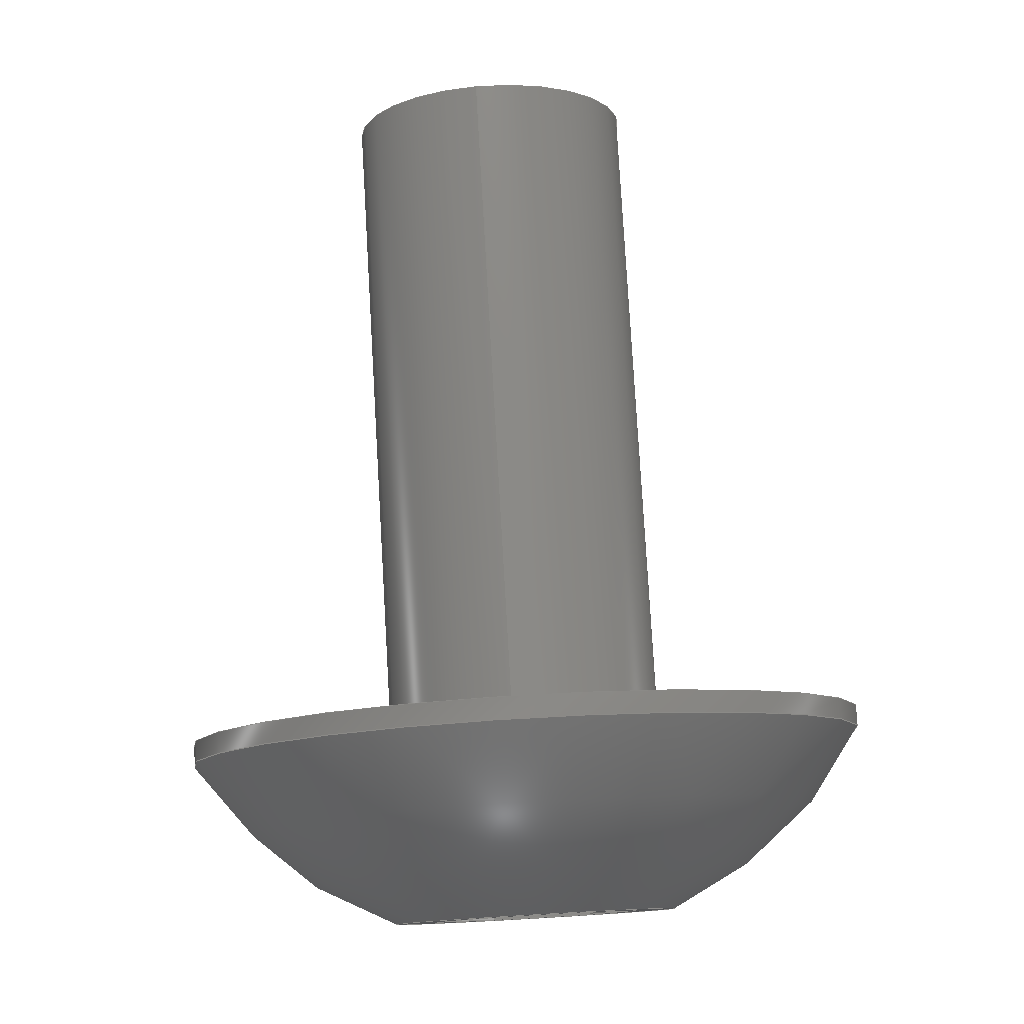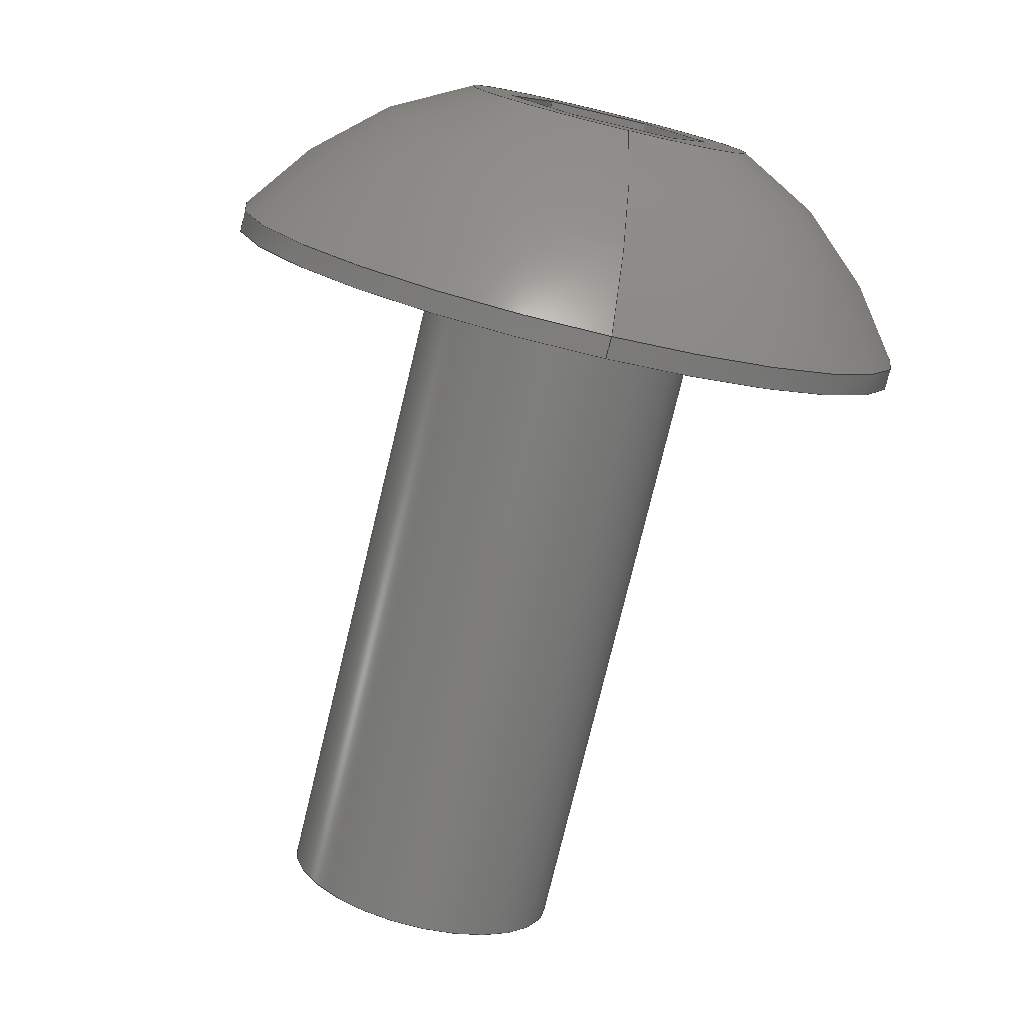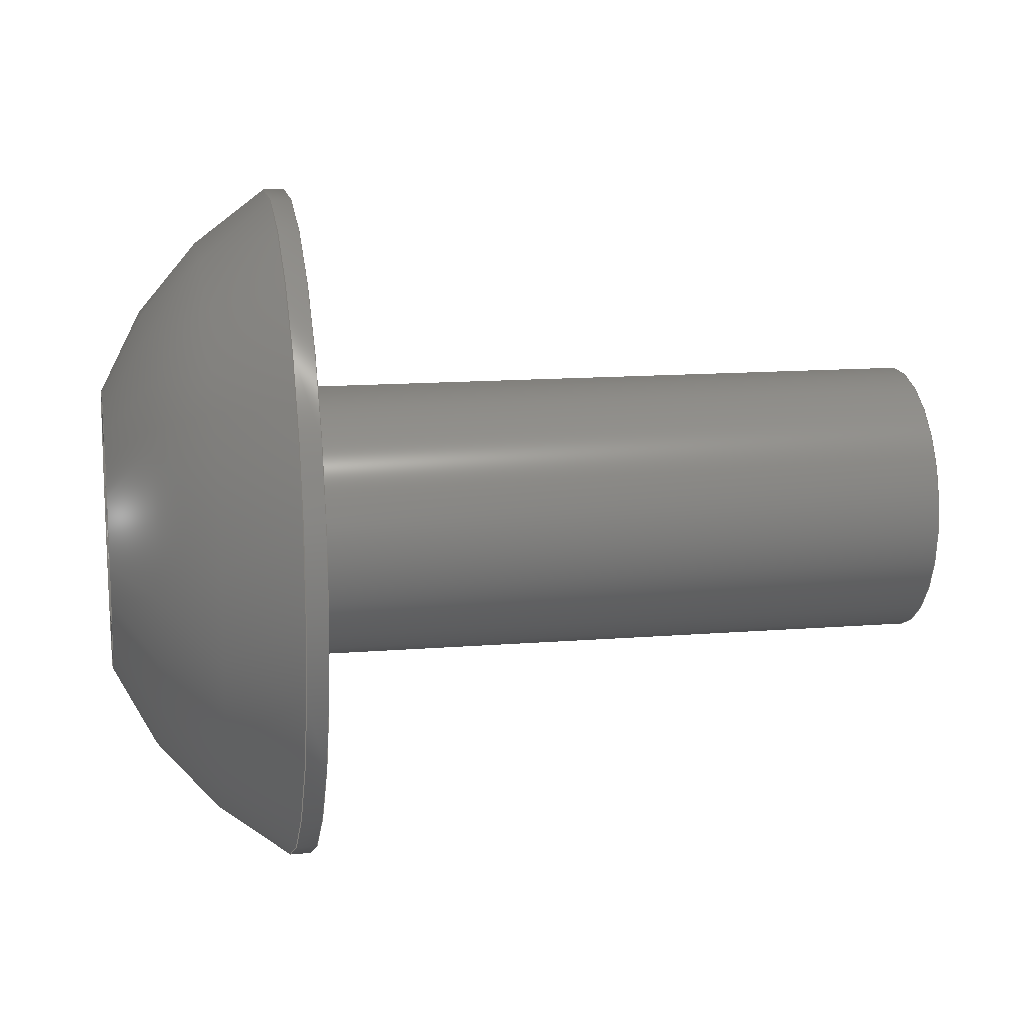
<metadata>
{"format":"step","ext":"step","renderer":"f3d","projection":"perspective","resolution":1024,"background":"white","views":[{"elev":79.4,"azim":-93.3,"up":"+Z"},{"elev":-77.3,"azim":-103.6,"up":"+Z"},{"elev":13.3,"azim":-10.5,"up":"+Z"}]}
</metadata>
<code>
ISO-10303-21;
DATA;
#1=PROPERTY_DEFINITION_REPRESENTATION(#5,#3);
#2=PROPERTY_DEFINITION_REPRESENTATION(#6,#4);
#3=REPRESENTATION('',(#7),#342);
#4=REPRESENTATION('',(#8),#342);
#5=PROPERTY_DEFINITION('pmi validation property','',#347);
#6=PROPERTY_DEFINITION('pmi validation property','',#347);
#7=VALUE_REPRESENTATION_ITEM('number of annotations',COUNT_MEASURE(0));
#8=VALUE_REPRESENTATION_ITEM('number of views',COUNT_MEASURE(0));
#9=SHAPE_REPRESENTATION_RELATIONSHIP('','',#211,#10);
#10=ADVANCED_BREP_SHAPE_REPRESENTATION('',(#209),#342);
#11=LINE('',#304,#29);
#12=LINE('',#307,#30);
#13=LINE('',#309,#31);
#14=LINE('',#311,#32);
#15=LINE('',#313,#33);
#16=LINE('',#315,#34);
#17=LINE('',#317,#35);
#18=LINE('',#319,#36);
#19=LINE('',#321,#37);
#20=LINE('',#323,#38);
#21=LINE('',#325,#39);
#22=LINE('',#327,#40);
#23=LINE('',#329,#41);
#24=LINE('',#331,#42);
#25=LINE('',#333,#43);
#26=LINE('',#335,#44);
#27=LINE('',#337,#45);
#28=LINE('',#339,#46);
#29=VECTOR('',#255,1);
#30=VECTOR('',#256,1);
#31=VECTOR('',#257,1);
#32=VECTOR('',#258,1);
#33=VECTOR('',#259,1);
#34=VECTOR('',#260,1);
#35=VECTOR('',#263,1);
#36=VECTOR('',#264,1);
#37=VECTOR('',#265,1);
#38=VECTOR('',#268,1);
#39=VECTOR('',#269,1);
#40=VECTOR('',#272,1);
#41=VECTOR('',#273,1);
#42=VECTOR('',#276,1);
#43=VECTOR('',#277,1);
#44=VECTOR('',#280,1);
#45=VECTOR('',#281,1);
#46=VECTOR('',#284,1);
#47=SPHERICAL_SURFACE('',#221,0.003848);
#48=PLANE('',#216);
#49=PLANE('',#220);
#50=PLANE('',#223);
#51=PLANE('',#224);
#52=PLANE('',#225);
#53=PLANE('',#226);
#54=PLANE('',#227);
#55=PLANE('',#228);
#56=PLANE('',#229);
#57=PLANE('',#230);
#58=ORIENTED_EDGE('',*,*,#104,.F.);
#59=ORIENTED_EDGE('',*,*,#105,.T.);
#60=ORIENTED_EDGE('',*,*,#104,.T.);
#61=ORIENTED_EDGE('',*,*,#106,.F.);
#62=ORIENTED_EDGE('',*,*,#107,.F.);
#63=ORIENTED_EDGE('',*,*,#105,.F.);
#64=ORIENTED_EDGE('',*,*,#107,.T.);
#65=ORIENTED_EDGE('',*,*,#106,.T.);
#66=ORIENTED_EDGE('',*,*,#108,.F.);
#67=ORIENTED_EDGE('',*,*,#109,.T.);
#68=ORIENTED_EDGE('',*,*,#110,.T.);
#69=ORIENTED_EDGE('',*,*,#111,.T.);
#70=ORIENTED_EDGE('',*,*,#112,.T.);
#71=ORIENTED_EDGE('',*,*,#113,.T.);
#72=ORIENTED_EDGE('',*,*,#114,.T.);
#73=ORIENTED_EDGE('',*,*,#108,.T.);
#74=ORIENTED_EDGE('',*,*,#109,.F.);
#75=ORIENTED_EDGE('',*,*,#115,.F.);
#76=ORIENTED_EDGE('',*,*,#116,.T.);
#77=ORIENTED_EDGE('',*,*,#117,.T.);
#78=ORIENTED_EDGE('',*,*,#110,.F.);
#79=ORIENTED_EDGE('',*,*,#117,.F.);
#80=ORIENTED_EDGE('',*,*,#118,.T.);
#81=ORIENTED_EDGE('',*,*,#119,.T.);
#82=ORIENTED_EDGE('',*,*,#111,.F.);
#83=ORIENTED_EDGE('',*,*,#119,.F.);
#84=ORIENTED_EDGE('',*,*,#120,.T.);
#85=ORIENTED_EDGE('',*,*,#121,.T.);
#86=ORIENTED_EDGE('',*,*,#112,.F.);
#87=ORIENTED_EDGE('',*,*,#121,.F.);
#88=ORIENTED_EDGE('',*,*,#122,.T.);
#89=ORIENTED_EDGE('',*,*,#123,.T.);
#90=ORIENTED_EDGE('',*,*,#113,.F.);
#91=ORIENTED_EDGE('',*,*,#123,.F.);
#92=ORIENTED_EDGE('',*,*,#124,.T.);
#93=ORIENTED_EDGE('',*,*,#125,.T.);
#94=ORIENTED_EDGE('',*,*,#114,.F.);
#95=ORIENTED_EDGE('',*,*,#125,.F.);
#96=ORIENTED_EDGE('',*,*,#126,.T.);
#97=ORIENTED_EDGE('',*,*,#115,.T.);
#98=ORIENTED_EDGE('',*,*,#116,.F.);
#99=ORIENTED_EDGE('',*,*,#126,.F.);
#100=ORIENTED_EDGE('',*,*,#124,.F.);
#101=ORIENTED_EDGE('',*,*,#122,.F.);
#102=ORIENTED_EDGE('',*,*,#120,.F.);
#103=ORIENTED_EDGE('',*,*,#118,.F.);
#104=EDGE_CURVE('',#127,#127,#144,.T.);
#105=EDGE_CURVE('',#128,#128,#145,.T.);
#106=EDGE_CURVE('',#129,#129,#146,.T.);
#107=EDGE_CURVE('',#130,#130,#147,.T.);
#108=EDGE_CURVE('',#131,#131,#148,.T.);
#109=EDGE_CURVE('',#132,#133,#11,.T.);
#110=EDGE_CURVE('',#133,#134,#12,.T.);
#111=EDGE_CURVE('',#134,#135,#13,.T.);
#112=EDGE_CURVE('',#135,#136,#14,.T.);
#113=EDGE_CURVE('',#136,#137,#15,.T.);
#114=EDGE_CURVE('',#137,#132,#16,.T.);
#115=EDGE_CURVE('',#138,#132,#17,.T.);
#116=EDGE_CURVE('',#138,#139,#18,.T.);
#117=EDGE_CURVE('',#139,#133,#19,.T.);
#118=EDGE_CURVE('',#139,#140,#20,.T.);
#119=EDGE_CURVE('',#140,#134,#21,.T.);
#120=EDGE_CURVE('',#140,#141,#22,.T.);
#121=EDGE_CURVE('',#141,#135,#23,.T.);
#122=EDGE_CURVE('',#141,#142,#24,.T.);
#123=EDGE_CURVE('',#142,#136,#25,.T.);
#124=EDGE_CURVE('',#142,#143,#26,.T.);
#125=EDGE_CURVE('',#143,#137,#27,.T.);
#126=EDGE_CURVE('',#143,#138,#28,.T.);
#127=VERTEX_POINT('',#290);
#128=VERTEX_POINT('',#292);
#129=VERTEX_POINT('',#296);
#130=VERTEX_POINT('',#298);
#131=VERTEX_POINT('',#302);
#132=VERTEX_POINT('',#305);
#133=VERTEX_POINT('',#306);
#134=VERTEX_POINT('',#308);
#135=VERTEX_POINT('',#310);
#136=VERTEX_POINT('',#312);
#137=VERTEX_POINT('',#314);
#138=VERTEX_POINT('',#318);
#139=VERTEX_POINT('',#320);
#140=VERTEX_POINT('',#324);
#141=VERTEX_POINT('',#328);
#142=VERTEX_POINT('',#332);
#143=VERTEX_POINT('',#336);
#144=CIRCLE('',#214,0.001353);
#145=CIRCLE('',#215,0.001353);
#146=CIRCLE('',#218,0.003327);
#147=CIRCLE('',#219,0.003327);
#148=CIRCLE('',#222,0.001389);
#149=EDGE_LOOP('',(#58));
#150=EDGE_LOOP('',(#59));
#151=EDGE_LOOP('',(#60));
#152=EDGE_LOOP('',(#61));
#153=EDGE_LOOP('',(#62));
#154=EDGE_LOOP('',(#63));
#155=EDGE_LOOP('',(#64));
#156=EDGE_LOOP('',(#65));
#157=EDGE_LOOP('',(#66));
#158=EDGE_LOOP('',(#67,#68,#69,#70,#71,#72));
#159=EDGE_LOOP('',(#73));
#160=EDGE_LOOP('',(#74,#75,#76,#77));
#161=EDGE_LOOP('',(#78,#79,#80,#81));
#162=EDGE_LOOP('',(#82,#83,#84,#85));
#163=EDGE_LOOP('',(#86,#87,#88,#89));
#164=EDGE_LOOP('',(#90,#91,#92,#93));
#165=EDGE_LOOP('',(#94,#95,#96,#97));
#166=EDGE_LOOP('',(#98,#99,#100,#101,#102,#103));
#167=FACE_BOUND('',#149,.T.);
#168=FACE_BOUND('',#150,.T.);
#169=FACE_BOUND('',#151,.T.);
#170=FACE_BOUND('',#152,.T.);
#171=FACE_BOUND('',#153,.T.);
#172=FACE_BOUND('',#154,.T.);
#173=FACE_BOUND('',#155,.T.);
#174=FACE_BOUND('',#156,.T.);
#175=FACE_BOUND('',#157,.T.);
#176=FACE_BOUND('',#158,.T.);
#177=FACE_BOUND('',#159,.T.);
#178=FACE_BOUND('',#160,.T.);
#179=FACE_BOUND('',#161,.T.);
#180=FACE_BOUND('',#162,.T.);
#181=FACE_BOUND('',#163,.T.);
#182=FACE_BOUND('',#164,.T.);
#183=FACE_BOUND('',#165,.T.);
#184=FACE_BOUND('',#166,.T.);
#185=CYLINDRICAL_SURFACE('',#213,0.001353);
#186=CYLINDRICAL_SURFACE('',#217,0.003327);
#187=ADVANCED_FACE('',(#167,#168),#185,.T.);
#188=ADVANCED_FACE('',(#169),#48,.F.);
#189=ADVANCED_FACE('',(#170,#171),#186,.T.);
#190=ADVANCED_FACE('',(#172,#173),#49,.F.);
#191=ADVANCED_FACE('',(#174,#175),#47,.T.);
#192=ADVANCED_FACE('',(#176,#177),#50,.T.);
#193=ADVANCED_FACE('',(#178),#51,.F.);
#194=ADVANCED_FACE('',(#179),#52,.F.);
#195=ADVANCED_FACE('',(#180),#53,.F.);
#196=ADVANCED_FACE('',(#181),#54,.F.);
#197=ADVANCED_FACE('',(#182),#55,.F.);
#198=ADVANCED_FACE('',(#183),#56,.F.);
#199=ADVANCED_FACE('',(#184),#57,.T.);
#200=CLOSED_SHELL('',(#187,#188,#189,#190,#191,#192,#193,#194,#195,#196,
#197,#198,#199));
#201=STYLED_ITEM('',(#202),#209);
#202=PRESENTATION_STYLE_ASSIGNMENT((#203));
#203=SURFACE_STYLE_USAGE(.BOTH.,#204);
#204=SURFACE_SIDE_STYLE('',(#205));
#205=SURFACE_STYLE_FILL_AREA(#206);
#206=FILL_AREA_STYLE('',(#207));
#207=FILL_AREA_STYLE_COLOUR('',#208);
#208=COLOUR_RGB('',0.1961,0.1961,0.1961);
#209=MANIFOLD_SOLID_BREP('Screw, #8 1/2 in',#200);
#210=SHAPE_DEFINITION_REPRESENTATION(#347,#211);
#211=SHAPE_REPRESENTATION('Screw, #8 1/2 in',(#212),#342);
#212=AXIS2_PLACEMENT_3D('',#287,#231,#232);
#213=AXIS2_PLACEMENT_3D('',#288,#233,#234);
#214=AXIS2_PLACEMENT_3D('',#289,#235,#236);
#215=AXIS2_PLACEMENT_3D('',#291,#237,#238);
#216=AXIS2_PLACEMENT_3D('',#293,#239,#240);
#217=AXIS2_PLACEMENT_3D('',#294,#241,#242);
#218=AXIS2_PLACEMENT_3D('',#295,#243,#244);
#219=AXIS2_PLACEMENT_3D('',#297,#245,#246);
#220=AXIS2_PLACEMENT_3D('',#299,#247,#248);
#221=AXIS2_PLACEMENT_3D('',#300,#249,#250);
#222=AXIS2_PLACEMENT_3D('',#301,#251,#252);
#223=AXIS2_PLACEMENT_3D('',#303,#253,#254);
#224=AXIS2_PLACEMENT_3D('',#316,#261,#262);
#225=AXIS2_PLACEMENT_3D('',#322,#266,#267);
#226=AXIS2_PLACEMENT_3D('',#326,#270,#271);
#227=AXIS2_PLACEMENT_3D('',#330,#274,#275);
#228=AXIS2_PLACEMENT_3D('',#334,#278,#279);
#229=AXIS2_PLACEMENT_3D('',#338,#282,#283);
#230=AXIS2_PLACEMENT_3D('',#340,#285,#286);
#231=DIRECTION('',(0,0,1));
#232=DIRECTION('',(1,0,0));
#233=DIRECTION('',(-1,-1.84e-17,-1.109e-17));
#234=DIRECTION('',(-1.269e-17,0.08927,0.996));
#235=DIRECTION('',(1,1.84e-17,1.109e-17));
#236=DIRECTION('',(1.192e-17,-0.04574,-0.999));
#237=DIRECTION('',(1,1.84e-17,1.109e-17));
#238=DIRECTION('',(-1.269e-17,0.08927,0.996));
#239=DIRECTION('',(-1,-1.84e-17,-1.109e-17));
#240=DIRECTION('',(1.734e-17,-0.996,0.08927));
#241=DIRECTION('',(1,1.84e-17,1.109e-17));
#242=DIRECTION('',(1.269e-17,-0.08927,-0.996));
#243=DIRECTION('',(-1,-1.84e-17,-1.109e-17));
#244=DIRECTION('',(1.269e-17,-0.08927,-0.996));
#245=DIRECTION('',(1,1.84e-17,1.109e-17));
#246=DIRECTION('',(-1.269e-17,0.08927,0.996));
#247=DIRECTION('',(-1,-1.84e-17,-1.109e-17));
#248=DIRECTION('',(1.734e-17,-0.996,0.08927));
#249=DIRECTION('',(1,1.84e-17,1.109e-17));
#250=DIRECTION('',(1.269e-17,-0.08927,-0.996));
#251=DIRECTION('',(-1,-1.84e-17,-1.109e-17));
#252=DIRECTION('',(1.269e-17,-0.08927,-0.996));
#253=DIRECTION('',(-1,-1.84e-17,-1.109e-17));
#254=DIRECTION('',(1.734e-17,-0.996,0.08927));
#255=DIRECTION('',(2.315e-18,0.4207,-0.9072));
#256=DIRECTION('',(-1.734e-17,0.996,-0.08927));
#257=DIRECTION('',(-1.966e-17,0.5753,0.8179));
#258=DIRECTION('',(-2.315e-18,-0.4207,0.9072));
#259=DIRECTION('',(1.734e-17,-0.996,0.08927));
#260=DIRECTION('',(1.966e-17,-0.5753,-0.8179));
#261=DIRECTION('',(2.136e-17,-0.9072,-0.4207));
#262=DIRECTION('',(2.315e-18,0.4207,-0.9072));
#263=DIRECTION('',(-1,-1.84e-17,-1.109e-17));
#264=DIRECTION('',(2.315e-18,0.4207,-0.9072));
#265=DIRECTION('',(-1,-1.84e-17,-1.109e-17));
#266=DIRECTION('',(1.269e-17,-0.08927,-0.996));
#267=DIRECTION('',(-1,-1.84e-17,-1.109e-17));
#268=DIRECTION('',(-1.734e-17,0.996,-0.08927));
#269=DIRECTION('',(-1,-1.84e-17,-1.109e-17));
#270=DIRECTION('',(-8.675e-18,0.8179,-0.5753));
#271=DIRECTION('',(-1.966e-17,0.5753,0.8179));
#272=DIRECTION('',(-1.966e-17,0.5753,0.8179));
#273=DIRECTION('',(-1,-1.84e-17,-1.109e-17));
#274=DIRECTION('',(-2.136e-17,0.9072,0.4207));
#275=DIRECTION('',(-2.315e-18,-0.4207,0.9072));
#276=DIRECTION('',(-2.315e-18,-0.4207,0.9072));
#277=DIRECTION('',(-1,-1.84e-17,-1.109e-17));
#278=DIRECTION('',(-1.269e-17,0.08927,0.996));
#279=DIRECTION('',(1,1.84e-17,1.109e-17));
#280=DIRECTION('',(1.734e-17,-0.996,0.08927));
#281=DIRECTION('',(-1,-1.84e-17,-1.109e-17));
#282=DIRECTION('',(8.675e-18,-0.8179,0.5753));
#283=DIRECTION('',(1.966e-17,-0.5753,-0.8179));
#284=DIRECTION('',(1.966e-17,-0.5753,-0.8179));
#285=DIRECTION('',(-1,-1.84e-17,-1.109e-17));
#286=DIRECTION('',(1.734e-17,-0.996,0.08927));
#287=CARTESIAN_POINT('',(0,0,0));
#288=CARTESIAN_POINT('',(-0.01782,0.8307,-0.04449));
#289=CARTESIAN_POINT('',(-0.02417,0.8307,-0.04449));
#290=CARTESIAN_POINT('',(-0.02417,0.8307,-0.04584));
#291=CARTESIAN_POINT('',(-0.03052,0.8307,-0.04449));
#292=CARTESIAN_POINT('',(-0.03052,0.8309,-0.04314));
#293=CARTESIAN_POINT('',(-0.02417,0.8307,-0.04449));
#294=CARTESIAN_POINT('',(-0.03238,0.8307,-0.04449));
#295=CARTESIAN_POINT('',(-0.03072,0.8307,-0.04449));
#296=CARTESIAN_POINT('',(-0.03072,0.8304,-0.0478));
#297=CARTESIAN_POINT('',(-0.03052,0.8307,-0.04449));
#298=CARTESIAN_POINT('',(-0.03052,0.831,-0.04117));
#299=CARTESIAN_POINT('',(-0.03052,0.8307,-0.04449));
#300=CARTESIAN_POINT('',(-0.02879,0.8307,-0.04449));
#301=CARTESIAN_POINT('',(-0.03238,0.8307,-0.04449));
#302=CARTESIAN_POINT('',(-0.03238,0.8306,-0.04587));
#303=CARTESIAN_POINT('',(-0.03238,0.8307,-0.04449));
#304=CARTESIAN_POINT('',(-0.03238,0.83,-0.04485));
#305=CARTESIAN_POINT('',(-0.03238,0.8298,-0.0444));
#306=CARTESIAN_POINT('',(-0.03238,0.8302,-0.0453));
#307=CARTESIAN_POINT('',(-0.03238,0.8307,-0.04534));
#308=CARTESIAN_POINT('',(-0.03238,0.8312,-0.04539));
#309=CARTESIAN_POINT('',(-0.03238,0.8314,-0.04498));
#310=CARTESIAN_POINT('',(-0.03238,0.8317,-0.04458));
#311=CARTESIAN_POINT('',(-0.03238,0.8315,-0.04413));
#312=CARTESIAN_POINT('',(-0.03238,0.8313,-0.04368));
#313=CARTESIAN_POINT('',(-0.03238,0.8308,-0.04363));
#314=CARTESIAN_POINT('',(-0.03238,0.8303,-0.04359));
#315=CARTESIAN_POINT('',(-0.03238,0.83,-0.04399));
#316=CARTESIAN_POINT('',(-0.03119,0.83,-0.04485));
#317=CARTESIAN_POINT('',(-0.03119,0.8298,-0.0444));
#318=CARTESIAN_POINT('',(-0.03119,0.8298,-0.0444));
#319=CARTESIAN_POINT('',(-0.03119,0.83,-0.04485));
#320=CARTESIAN_POINT('',(-0.03119,0.8302,-0.0453));
#321=CARTESIAN_POINT('',(-0.03119,0.8302,-0.0453));
#322=CARTESIAN_POINT('',(-0.03119,0.8307,-0.04534));
#323=CARTESIAN_POINT('',(-0.03119,0.8307,-0.04534));
#324=CARTESIAN_POINT('',(-0.03119,0.8312,-0.04539));
#325=CARTESIAN_POINT('',(-0.03119,0.8312,-0.04539));
#326=CARTESIAN_POINT('',(-0.03119,0.8314,-0.04498));
#327=CARTESIAN_POINT('',(-0.03119,0.8314,-0.04498));
#328=CARTESIAN_POINT('',(-0.03119,0.8317,-0.04458));
#329=CARTESIAN_POINT('',(-0.03119,0.8317,-0.04458));
#330=CARTESIAN_POINT('',(-0.03119,0.8315,-0.04413));
#331=CARTESIAN_POINT('',(-0.03119,0.8315,-0.04413));
#332=CARTESIAN_POINT('',(-0.03119,0.8313,-0.04368));
#333=CARTESIAN_POINT('',(-0.03119,0.8313,-0.04368));
#334=CARTESIAN_POINT('',(-0.03119,0.8308,-0.04363));
#335=CARTESIAN_POINT('',(-0.03119,0.8308,-0.04363));
#336=CARTESIAN_POINT('',(-0.03119,0.8303,-0.04359));
#337=CARTESIAN_POINT('',(-0.03119,0.8303,-0.04359));
#338=CARTESIAN_POINT('',(-0.03119,0.83,-0.04399));
#339=CARTESIAN_POINT('',(-0.03119,0.83,-0.04399));
#340=CARTESIAN_POINT('',(-0.03119,0.8307,-0.04449));
#341=MECHANICAL_DESIGN_GEOMETRIC_PRESENTATION_REPRESENTATION('',(#201),
#342);
#342=(
GEOMETRIC_REPRESENTATION_CONTEXT(3)
GLOBAL_UNCERTAINTY_ASSIGNED_CONTEXT((#343))
GLOBAL_UNIT_ASSIGNED_CONTEXT((#346,#345,#344))
REPRESENTATION_CONTEXT('Screw, #8 1/2 in','TOP_LEVEL_ASSEMBLY_PART')
);
#343=UNCERTAINTY_MEASURE_WITH_UNIT(LENGTH_MEASURE(5e-06),#346,
'DISTANCE_ACCURACY_VALUE','Maximum Tolerance applied to model');
#344=(
NAMED_UNIT(*)
SI_UNIT($,.STERADIAN.)
SOLID_ANGLE_UNIT()
);
#345=(
NAMED_UNIT(*)
PLANE_ANGLE_UNIT()
SI_UNIT($,.RADIAN.)
);
#346=(
LENGTH_UNIT()
NAMED_UNIT(*)
SI_UNIT($,.METRE.)
);
#347=PRODUCT_DEFINITION_SHAPE('','',#348);
#348=PRODUCT_DEFINITION('','',#350,#349);
#349=PRODUCT_DEFINITION_CONTEXT('',#356,'design');
#350=PRODUCT_DEFINITION_FORMATION_WITH_SPECIFIED_SOURCE('','',#352,
 .NOT_KNOWN.);
#351=PRODUCT_RELATED_PRODUCT_CATEGORY('','',(#352));
#352=PRODUCT('Screw, #8 1/2 in','Screw, #8 1/2 in','Screw, #8 1/2 in',(#354));
#353=PRODUCT_CATEGORY('','');
#354=PRODUCT_CONTEXT('',#356,'mechanical');
#355=APPLICATION_PROTOCOL_DEFINITION('international standard',
'automotive_design',2010,#356);
#356=APPLICATION_CONTEXT(
'core data for automotive mechanical design processes');
ENDSEC;
END-ISO-10303-21;

</code>
